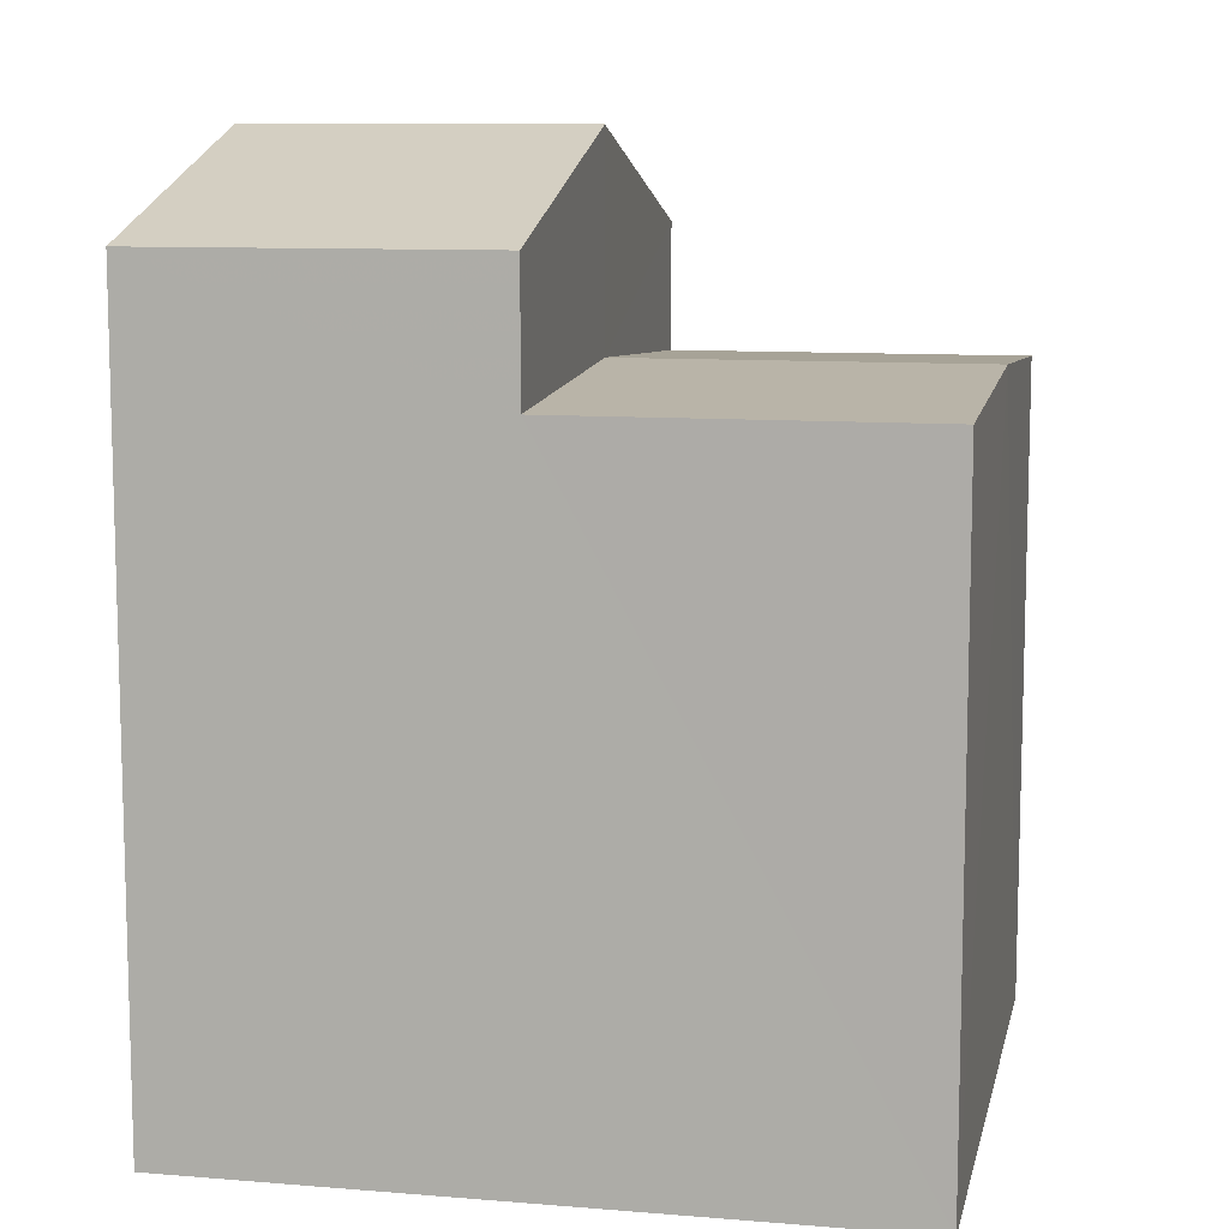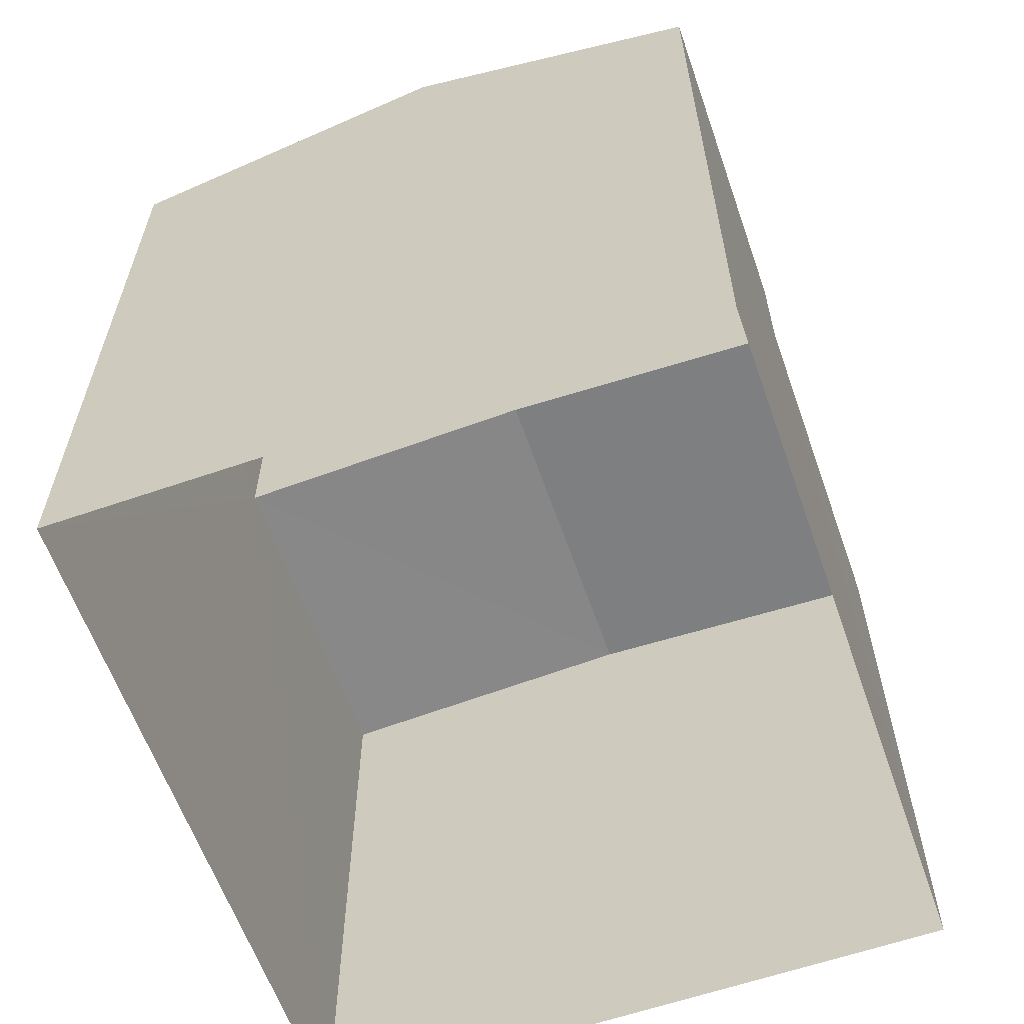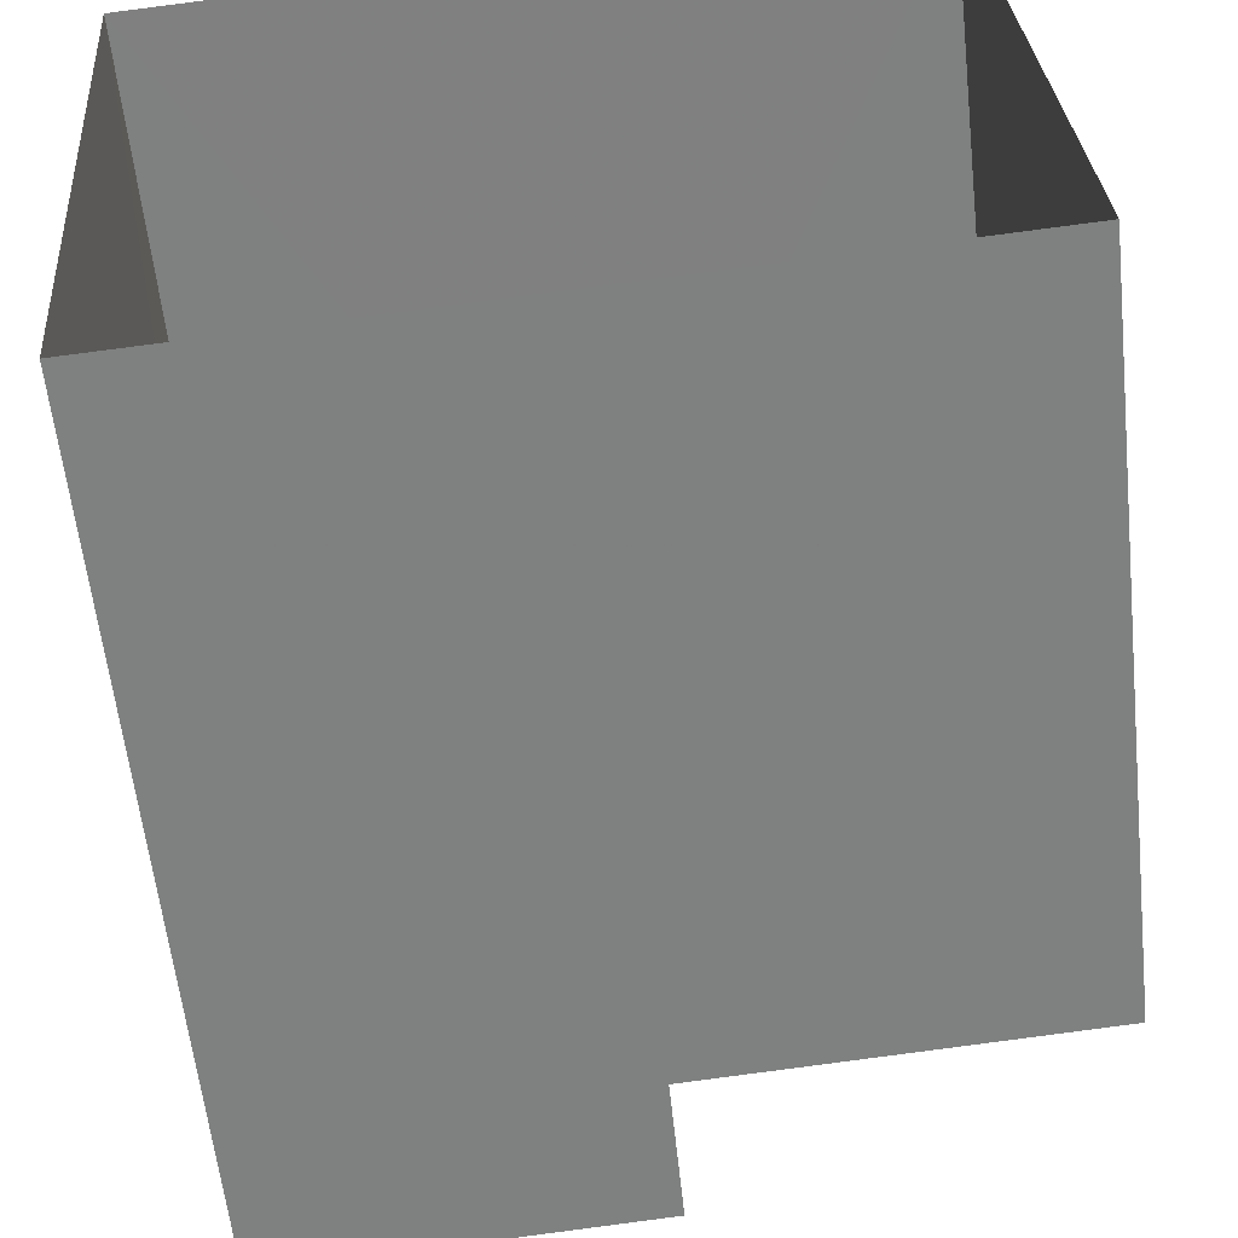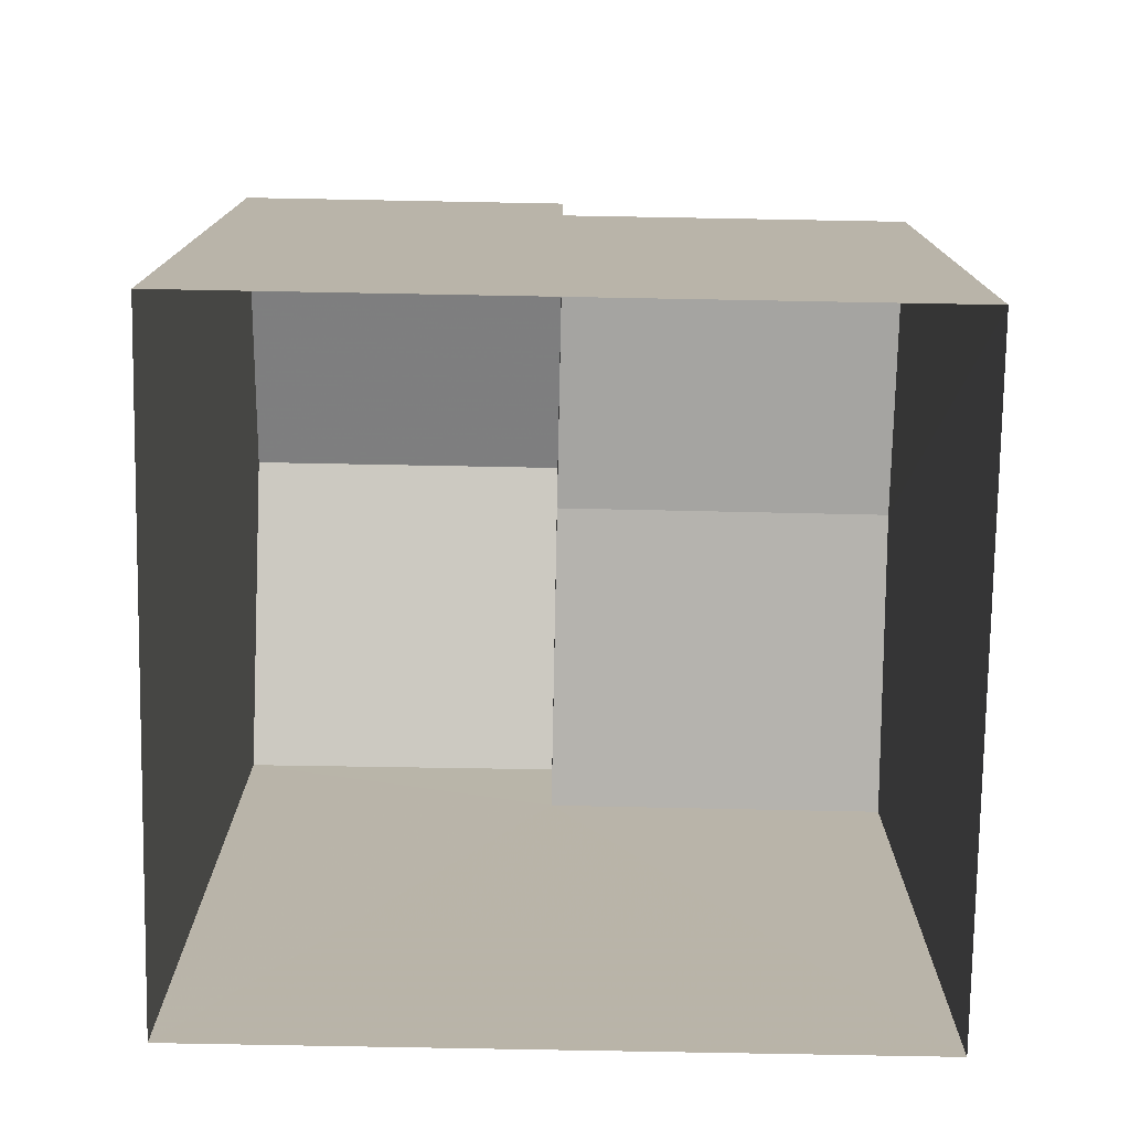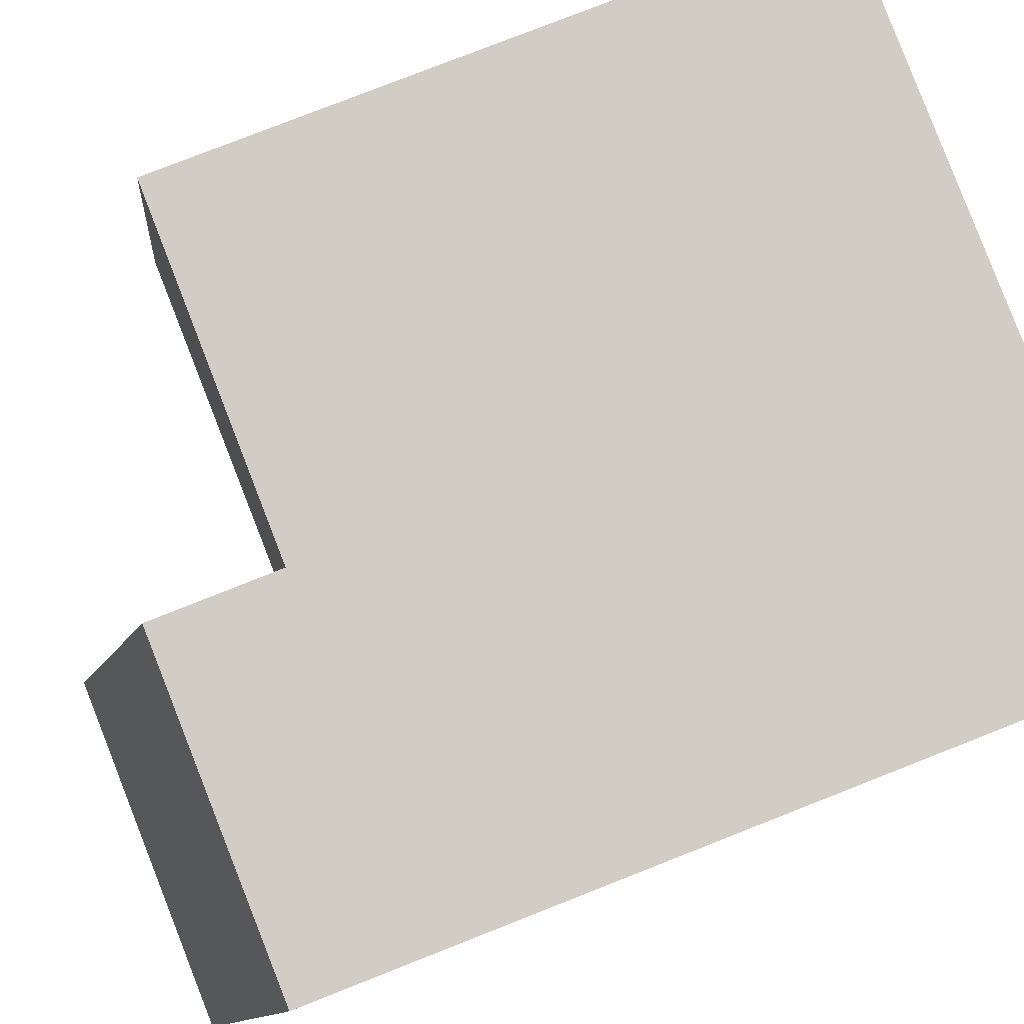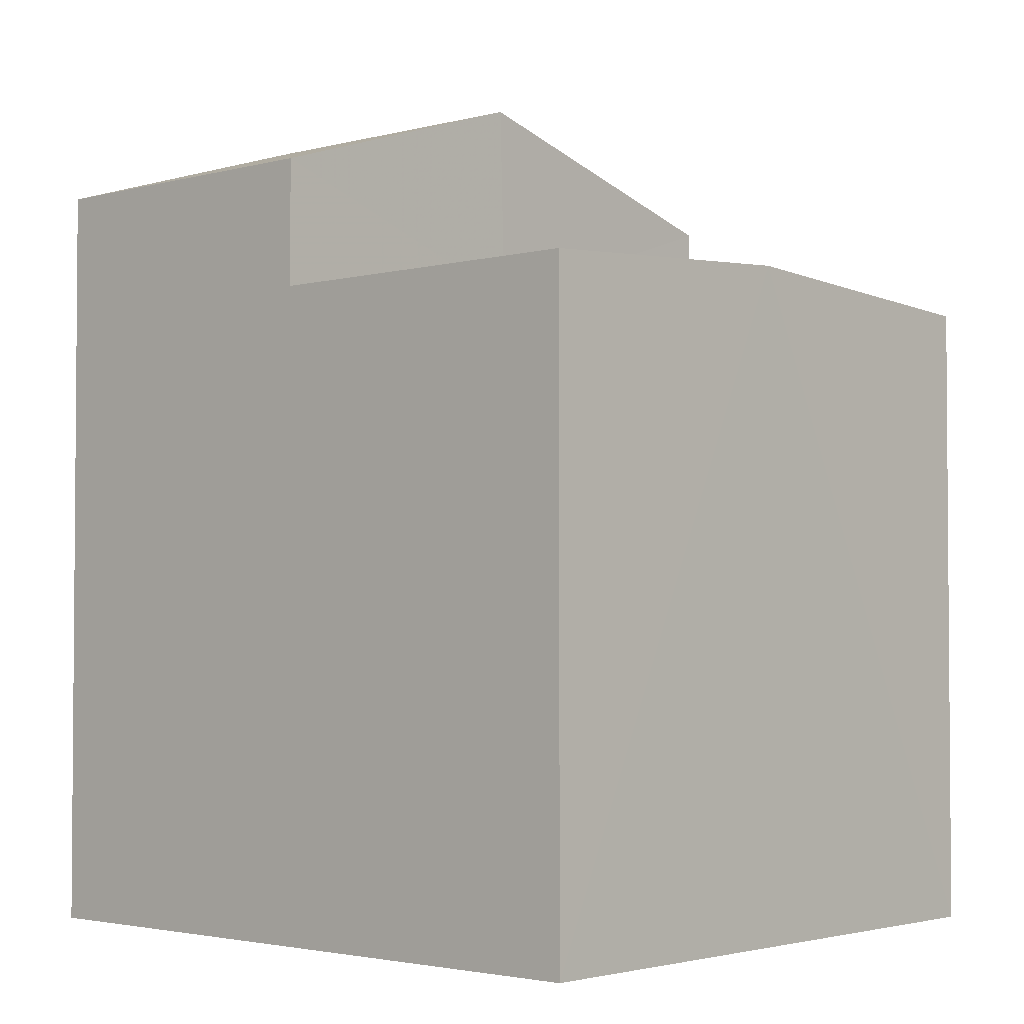
<metadata>
{"format":"obj","ext":"obj","renderer":"f3d","projection":"perspective","resolution":1024,"background":"white","views":[{"elev":9.9,"azim":-172.2,"up":"+Z"},{"elev":-61.3,"azim":105.3,"up":"+Z"},{"elev":-59.2,"azim":-173.8,"up":"+Y"},{"elev":-76.8,"azim":174.9,"up":"+Z"},{"elev":79.8,"azim":68.5,"up":"+Y"},{"elev":-2.7,"azim":-141.8,"up":"+Z"}]}
</metadata>
<code>
v -3.739e+05 -1.033e+05 27.03
v -3.739e+05 -1.033e+05 27.03
v -3.739e+05 -1.033e+05 27.03
v -3.739e+05 -1.033e+05 27.03
v -3.739e+05 -1.033e+05 38.24
v -3.739e+05 -1.033e+05 37.01
v -3.739e+05 -1.033e+05 38.24
v -3.739e+05 -1.033e+05 37.02
v -3.739e+05 -1.033e+05 35.38
v -3.739e+05 -1.033e+05 35.62
v -3.739e+05 -1.033e+05 35.38
v -3.739e+05 -1.033e+05 35.62
v -3.739e+05 -1.033e+05 35.37
v -3.739e+05 -1.033e+05 35.38
v -3.739e+05 -1.033e+05 37.01
v -3.739e+05 -1.033e+05 37.01
f 1 2 3
f 4 1 3
f 5 6 7
f 5 8 6
f 9 10 11
f 9 12 10
f 13 14 10
f 12 13 10
f 7 15 5
f 7 16 15
f 15 13 12
f 15 12 5
f 12 8 5
f 12 9 8
f 15 16 13
f 16 2 13
f 13 1 14
f 13 2 1
f 6 3 7
f 3 2 7
f 2 16 7
f 14 1 10
f 1 4 10
f 4 11 10
f 6 9 3
f 3 9 4
f 6 8 9
f 4 9 11

</code>
